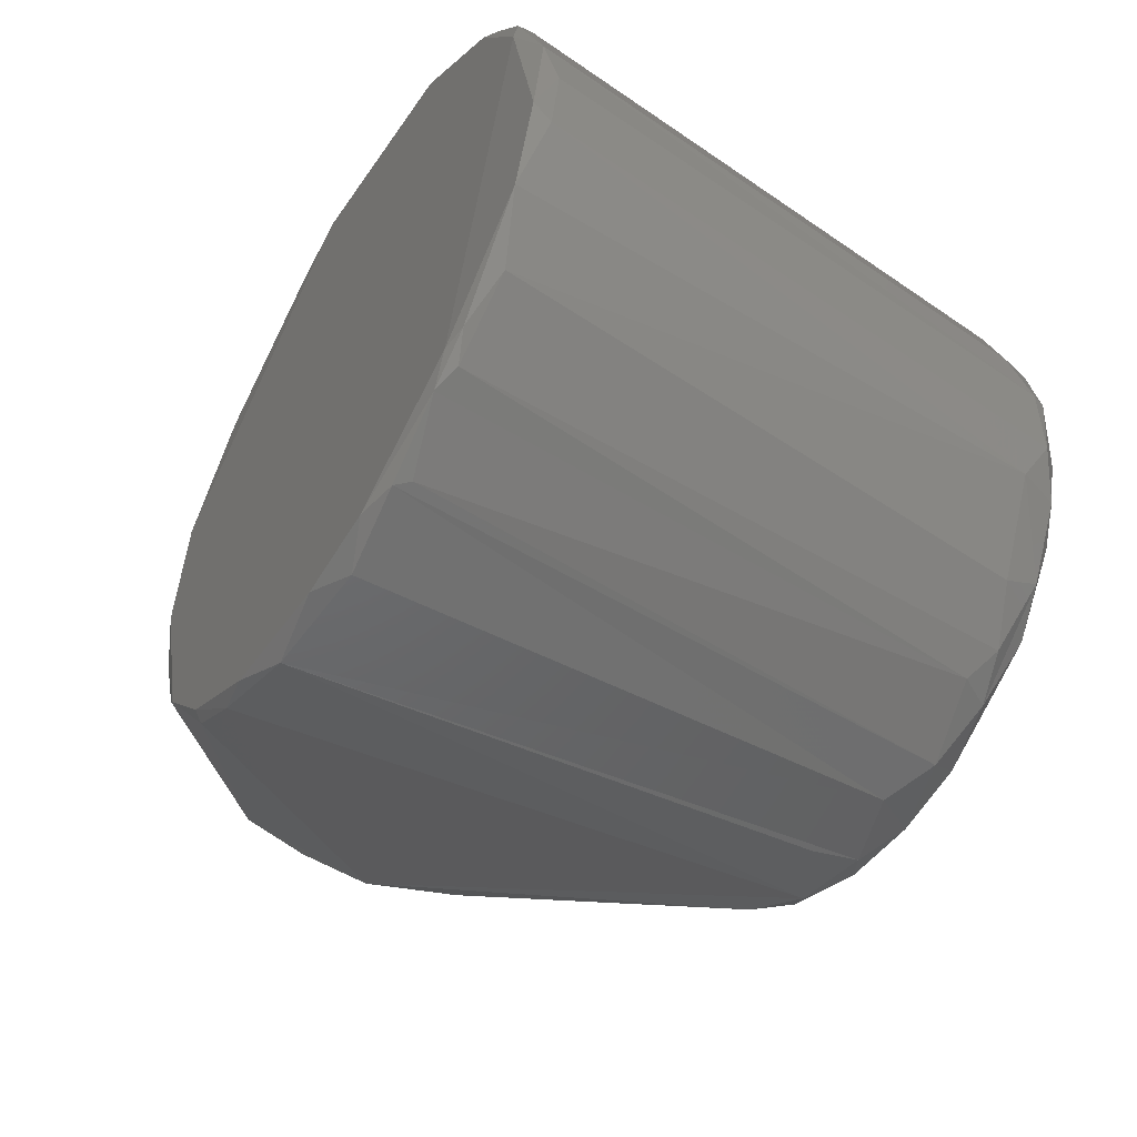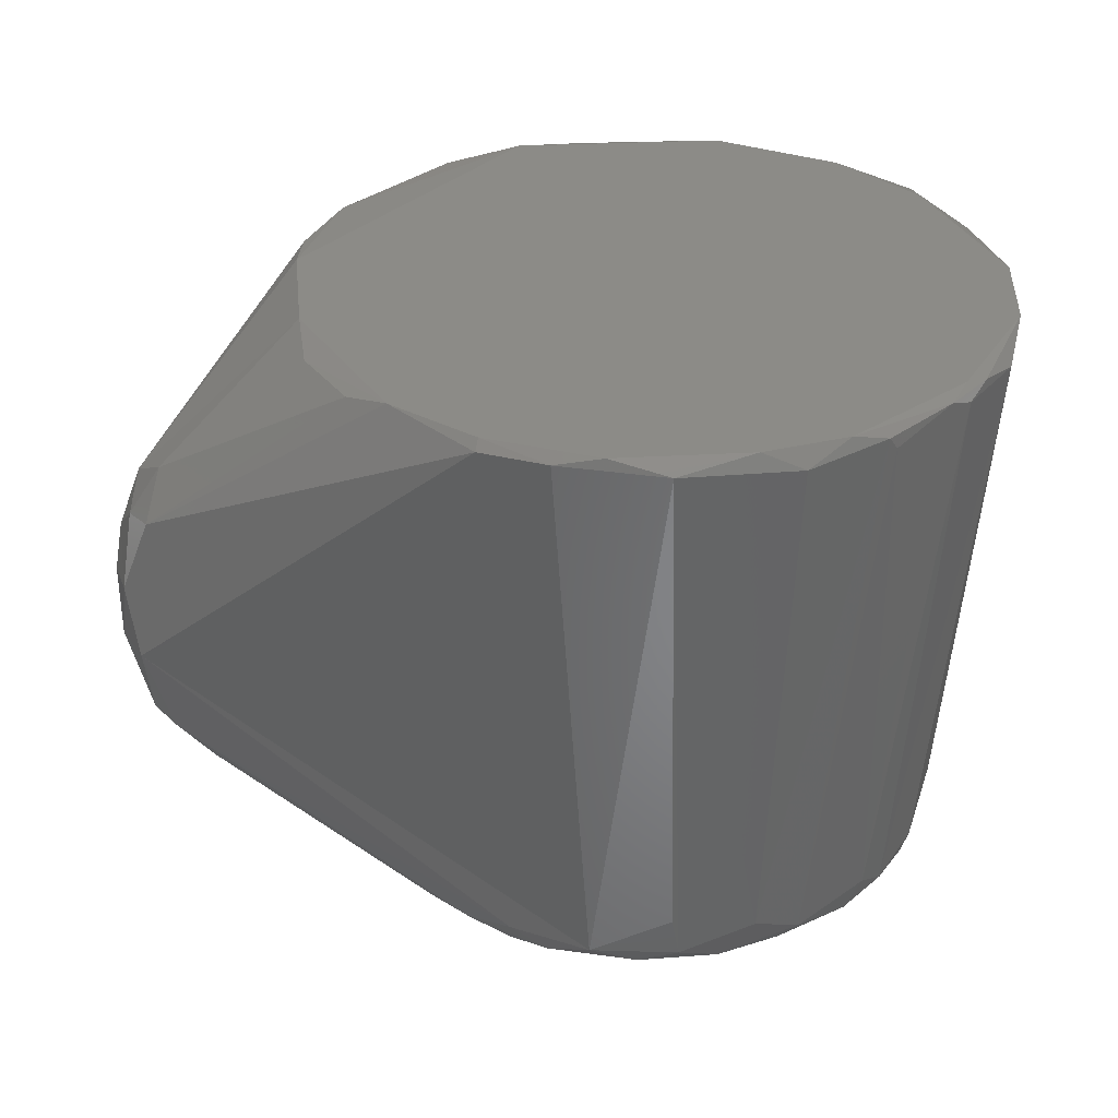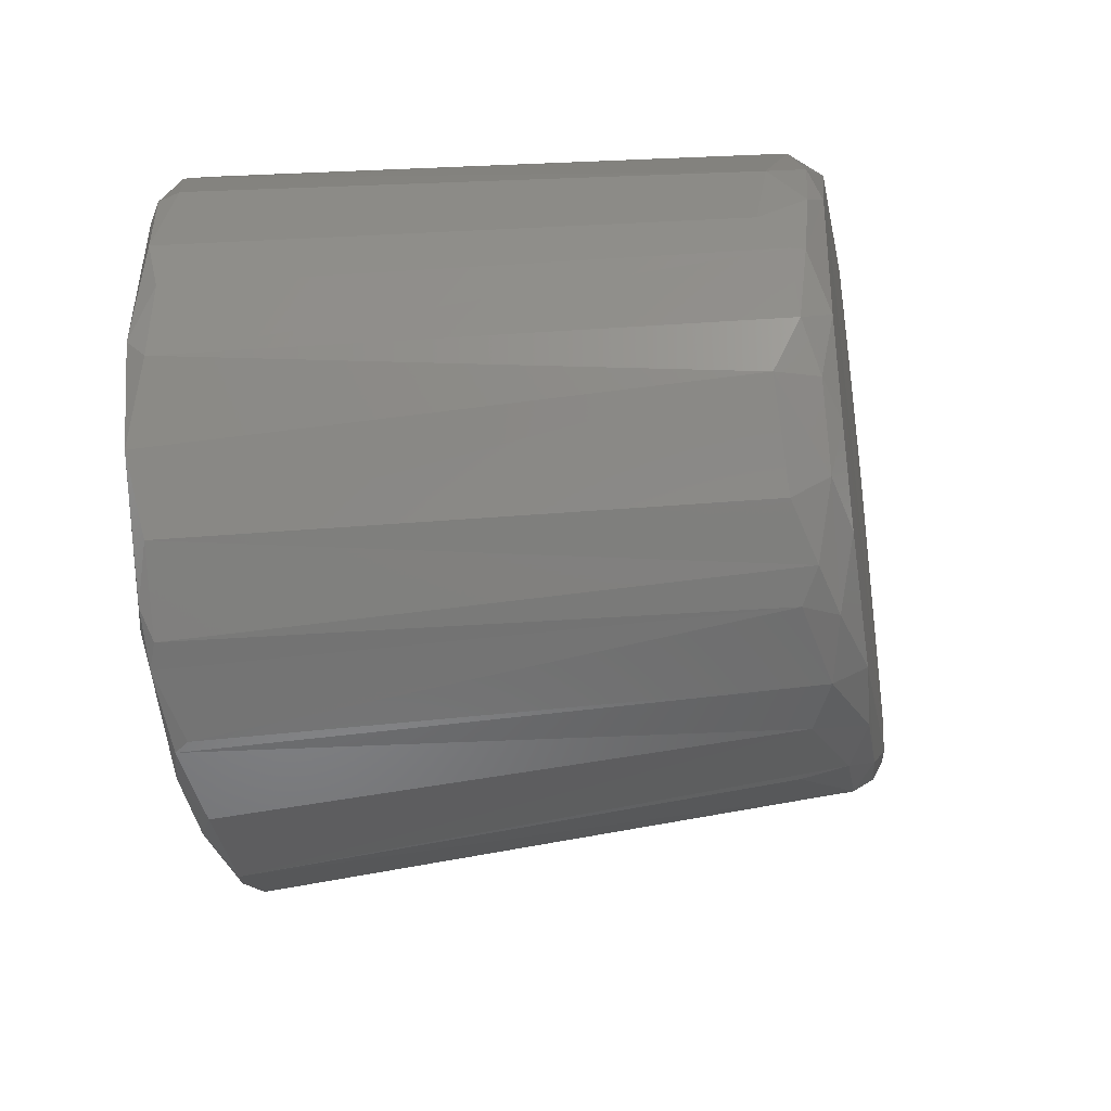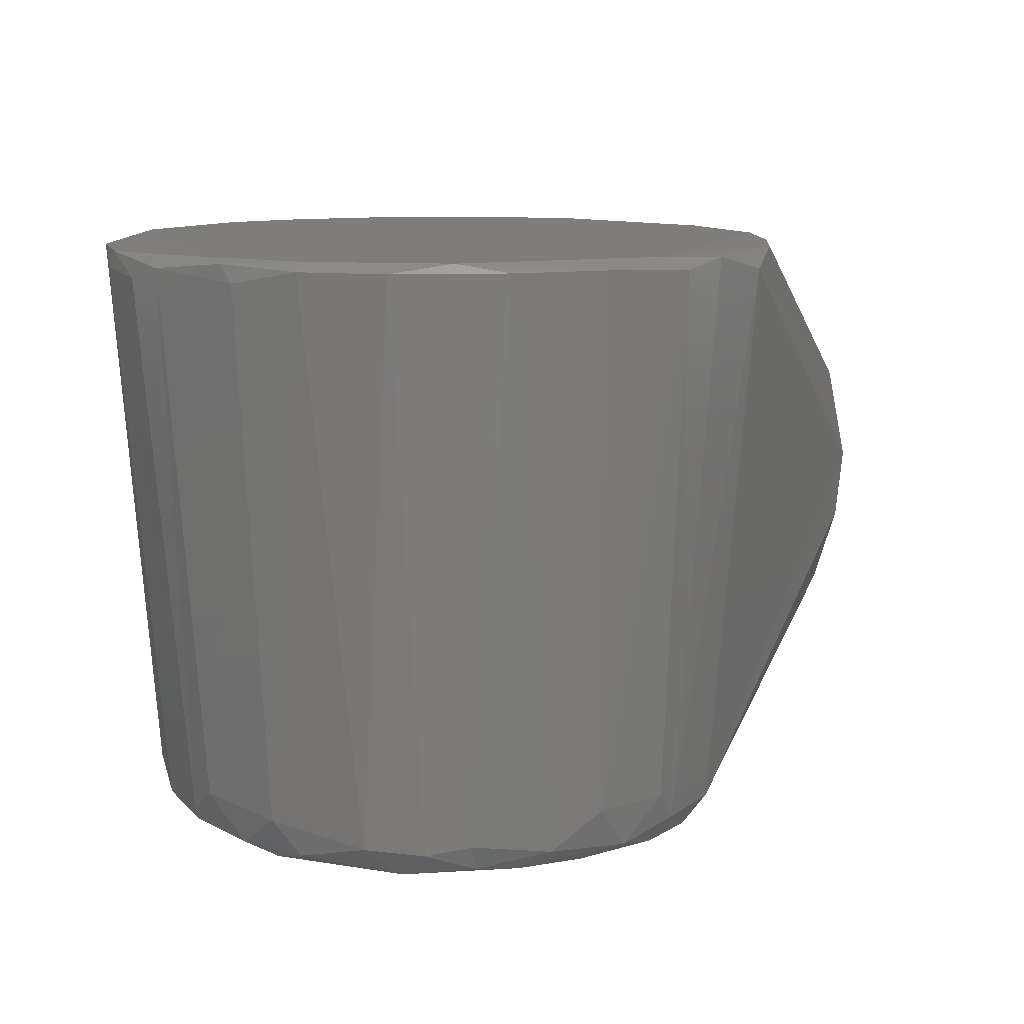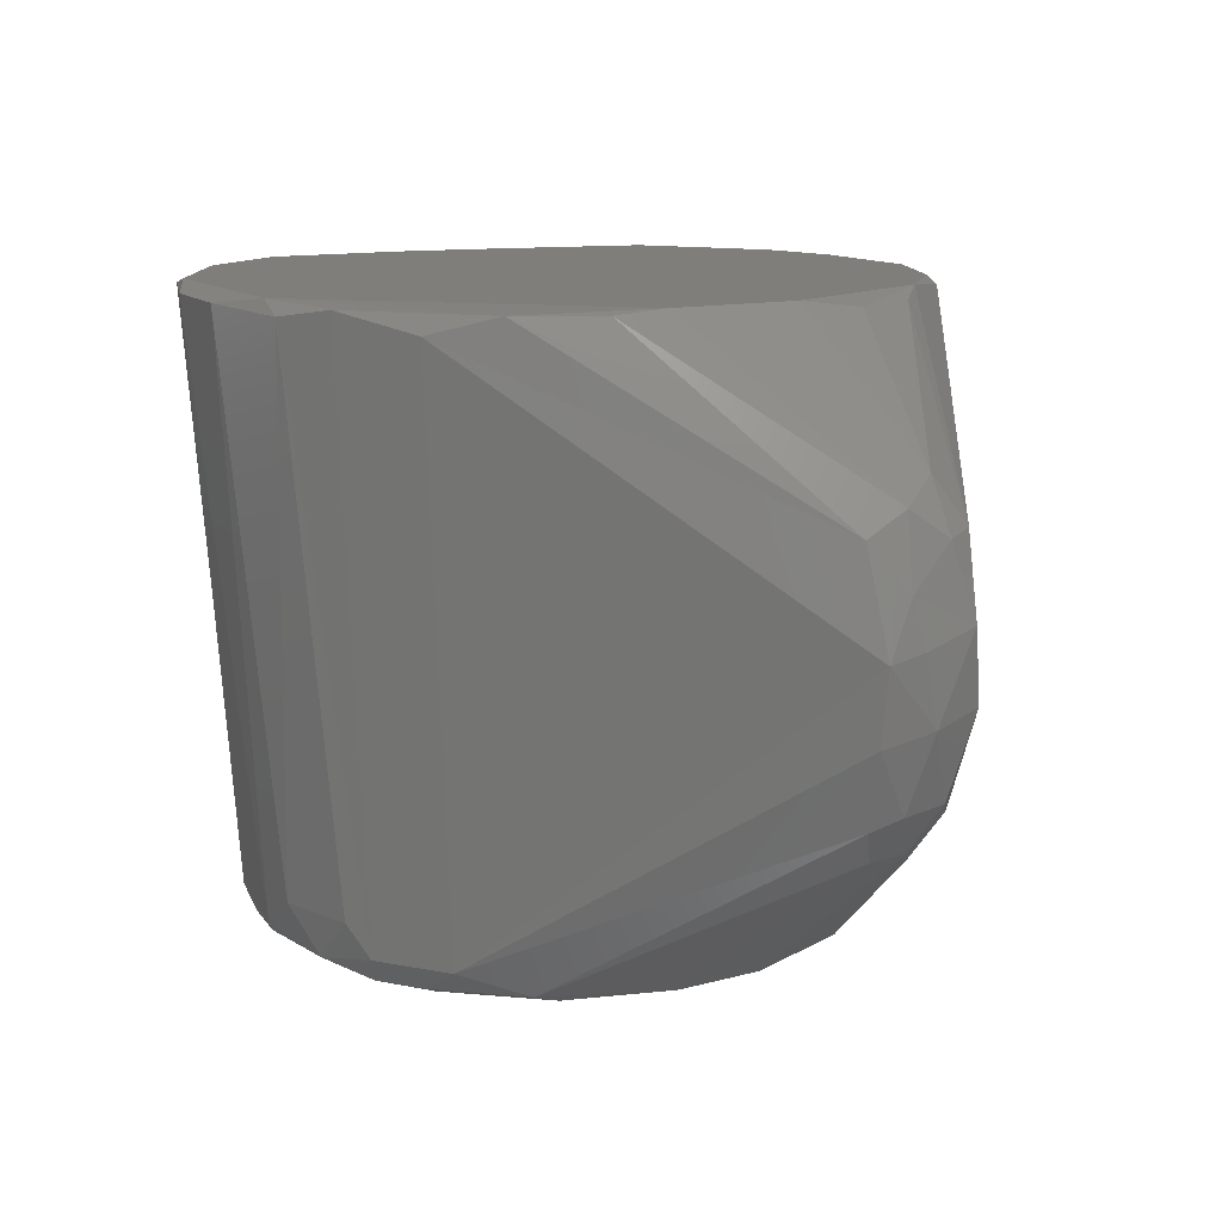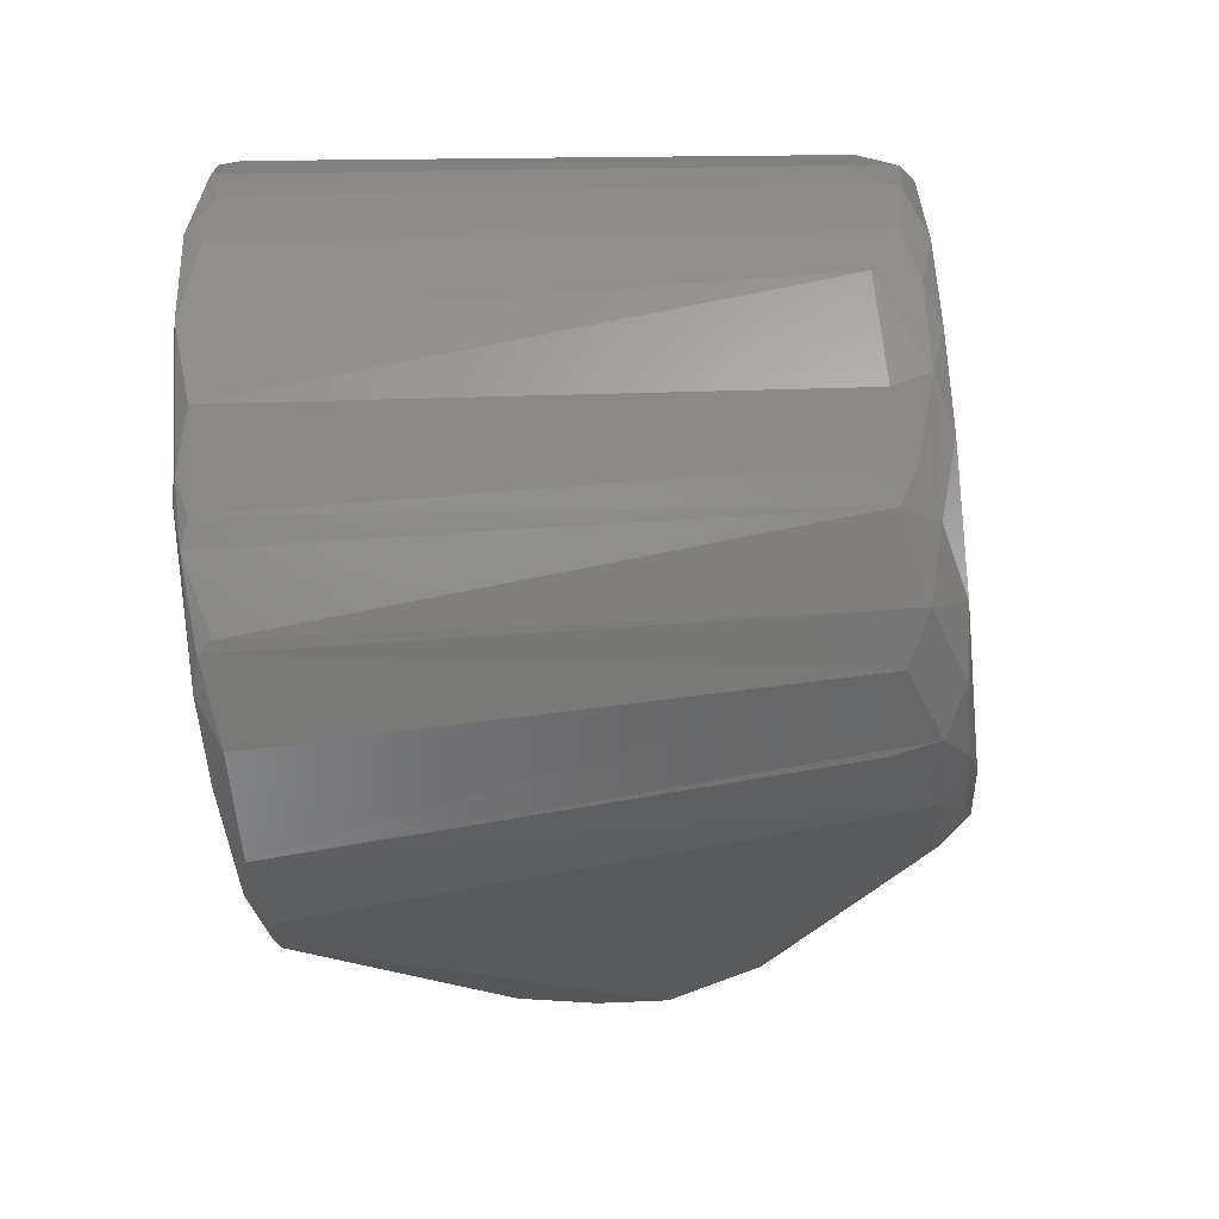
<metadata>
{"format":"stl","ext":"stl","renderer":"f3d","projection":"perspective","resolution":1024,"background":"white","views":[{"elev":-51.9,"azim":58.4,"up":"+Y"},{"elev":32.6,"azim":-12.4,"up":"+Z"},{"elev":-35.6,"azim":99.6,"up":"+Y"},{"elev":11.1,"azim":149.7,"up":"+Z"},{"elev":12.2,"azim":-125.9,"up":"+Z"},{"elev":-55.3,"azim":96.0,"up":"+Y"}]}
</metadata>
<code>
# stl→obj: 112 verts, 220 faces
v -0.0261 -0.02456 0.04096
v -0.01719 -0.03464 0.04096
v -0.004132 -0.04236 0.04096
v 0.01308 -0.04473 0.04096
v 0.02436 -0.04355 0.04096
v 0.04156 -0.03405 0.04096
v 0.05403 0.01759 0.04096
v 0.04632 0.03064 0.04096
v 0.03207 0.04192 0.04096
v 0.004172 0.04607 0.04096
v -0.03144 0.0158 0.04096
v -0.03322 -0.000815 0.04096
v -0.05577 -0.00378 -0.01246
v -0.05696 -0.007342 -0.001778
v -0.05874 0.000372 -0.002964
v -0.05459 0.00156 0.02078
v -0.05221 -0.00378 0.02374
v -0.05459 -0.00734 0.01781
v -0.03025 -0.01981 0.03977
v -0.01838 -0.02634 -0.03679
v -0.04865 -0.004968 -0.02076
v -0.02194 -0.01743 -0.03976
v -0.01304 0.03301 -0.03679
v -0.05636 0.006309 -0.004746
v -0.05755 0.006307 0.004754
v -0.0166 0.03836 0.03799
v -0.01838 0.0253 -0.03976
v -0.02491 0.009282 -0.04036
v -0.05162 0.003341 -0.01899
v 0.02792 0.03836 -0.0356
v 0.01723 0.04073 -0.03739
v 0.02613 0.04548 0.03977
v 0.03978 0.03895 0.03977
v 0.03326 0.03539 -0.0368
v 0.002985 -0.04533 0.03918
v 0.005954 -0.03998 -0.03086
v 0.00714 -0.03939 -0.03679
v 0.01723 -0.03998 -0.03323
v 0.01842 -0.04592 0.03858
v -0.004138 -0.03642 -0.03679
v -0.05815 -0.00556 0.007722
v -0.01778 -0.03583 0.03977
v 0.04988 -0.02752 0.03858
v 0.04156 -0.03583 0.03918
v 0.03741 -0.03108 -0.0362
v 0.04334 -0.02574 -0.03383
v 0.05047 -0.01328 -0.03323
v 0.05462 -0.01802 0.04036
v 0.01367 0.04786 0.03977
v 0.05818 0.009871 0.03918
v 0.05818 -0.00497 0.04036
v 0.05878 0.002748 0.0374
v -0.006508 0.0437 0.04036
v -0.02313 0.03183 0.04036
v -0.05755 0.00334 0.01188
v -0.05399 0.006901 0.01781
v -0.004138 -0.03108 -0.04095
v -0.01957 -0.01624 -0.04095
v -0.01838 0.02175 -0.04095
v -0.007105 0.03183 -0.04095
v 0.01011 0.03658 -0.04095
v 0.03445 0.03123 -0.04036
v 0.04572 0.0164 -0.04036
v 0.04869 -0.004376 -0.04035
v 0.04453 -0.01684 -0.04035
v 0.03741 -0.02693 -0.04035
v 0.02198 -0.03524 -0.04035
v -0.01304 -0.02752 -0.04036
v -0.05577 0.002153 -0.01305
v 0.04809 0.03064 0.03977
v 0.05344 0.02293 0.03799
v 0.04809 0.01996 -0.03383
v 0.03978 0.03064 -0.0362
v 0.04335 -0.02337 -0.03857
v 0.04869 -0.01328 -0.03857
v 0.03147 -0.03405 -0.03798
v 0.04513 0.02234 -0.03857
v 0.04928 0.01344 -0.03857
v 0.02079 0.03835 -0.03976
v 0.005358 0.04013 -0.03857
v -0.008291 0.0342 -0.03976
v 0.05166 -0.006746 -0.0368
v 0.05166 0.00334 -0.03798
v 0.02376 -0.0382 -0.0362
v 0.01308 -0.03761 -0.03976
v 0.00239 -0.03642 -0.03976
v -0.05281 -0.000813 -0.01839
v -0.0255 -0.002594 -0.04035
v -0.05636 -0.003186 0.01722
v 0.05403 0.02115 0.04036
v 0.01011 0.04192 -0.03264
v -0.000574 0.04014 -0.03263
v 0.000611 0.04667 0.03918
v 0.05225 0.008684 -0.03263
v 0.05225 0.00334 -0.0362
v -0.01007 -0.04058 0.03977
v -0.02966 0.02233 0.04036
v -0.003542 0.03836 -0.03679
v -0.01363 -0.03108 -0.0356
v 0.03859 -0.03761 0.04036
v 0.02673 0.03717 -0.03917
v -0.0534 0.005121 -0.01483
v -0.03381 -0.009716 0.03977
v 0.05818 -0.007347 0.03799
v 0.04453 -0.03286 0.04036
v 0.0291 -0.04295 0.03977
v 0.03029 -0.04236 0.03799
v -0.001172 0.03658 -0.04036
v -0.0534 -0.006154 -0.01424
v 0.03385 -0.03405 -0.03383
v -0.05874 0.002153 0.005942
v -0.00888 -0.03227 -0.03917
f 1 2 3
f 1 3 4
f 1 4 5
f 1 5 6
f 1 6 7
f 1 7 8
f 1 8 9
f 1 9 10
f 1 10 11
f 11 12 1
f 13 14 15
f 12 11 16
f 12 16 17
f 17 18 19
f 20 21 22
f 23 24 25
f 23 25 26
f 27 28 29
f 30 31 32
f 32 33 34
f 32 34 30
f 35 36 37
f 35 37 38
f 38 39 35
f 36 35 40
f 41 15 14
f 14 42 18
f 14 18 41
f 43 44 45
f 43 45 46
f 43 46 47
f 43 47 48
f 49 32 31
f 50 7 51
f 50 51 52
f 53 26 54
f 25 24 15
f 25 55 56
f 56 54 26
f 56 26 25
f 57 58 59
f 57 59 60
f 57 60 61
f 57 61 62
f 57 62 63
f 57 63 64
f 57 64 65
f 57 65 66
f 66 67 57
f 68 20 22
f 37 36 40
f 69 13 15
f 69 15 24
f 70 71 72
f 70 72 73
f 70 73 33
f 74 75 47
f 74 47 46
f 74 46 45
f 74 45 76
f 74 76 66
f 6 48 51
f 6 51 7
f 16 56 55
f 77 62 73
f 77 73 72
f 77 72 78
f 79 62 61
f 79 61 80
f 79 80 31
f 81 27 23
f 82 47 75
f 82 75 64
f 63 62 77
f 63 77 78
f 63 78 83
f 63 83 64
f 67 84 85
f 67 85 86
f 67 86 57
f 86 85 37
f 86 37 40
f 9 32 49
f 9 33 32
f 1 19 18
f 1 18 42
f 87 13 69
f 87 69 29
f 87 29 28
f 87 28 88
f 88 22 21
f 88 21 87
f 89 18 17
f 89 17 16
f 89 16 55
f 89 41 18
f 90 71 70
f 90 7 50
f 90 50 71
f 76 84 67
f 76 67 66
f 91 80 92
f 91 92 93
f 91 93 49
f 91 49 31
f 91 31 80
f 94 72 71
f 94 71 50
f 50 52 95
f 50 95 94
f 94 95 83
f 94 83 78
f 94 78 72
f 96 40 35
f 96 35 3
f 38 37 85
f 38 85 84
f 97 56 16
f 97 16 11
f 97 11 54
f 97 54 56
f 98 81 23
f 98 23 26
f 98 26 53
f 98 53 93
f 93 92 98
f 98 92 80
f 10 53 54
f 10 54 11
f 10 9 49
f 10 49 93
f 10 93 53
f 4 3 35
f 4 35 39
f 4 39 5
f 14 99 40
f 14 40 96
f 96 42 14
f 100 6 5
f 101 62 79
f 101 79 31
f 101 31 30
f 102 29 69
f 102 69 24
f 102 24 23
f 102 23 27
f 102 27 29
f 103 12 17
f 103 17 19
f 103 19 1
f 103 1 12
f 83 95 82
f 83 82 64
f 59 28 27
f 59 27 81
f 59 81 60
f 104 47 82
f 104 82 95
f 104 95 52
f 104 52 51
f 104 51 48
f 104 48 47
f 105 43 48
f 105 48 6
f 105 6 100
f 105 100 44
f 105 44 43
f 8 7 90
f 8 90 70
f 8 70 33
f 8 33 9
f 34 73 62
f 34 62 101
f 34 101 30
f 34 33 73
f 106 107 100
f 106 100 5
f 106 5 39
f 106 39 38
f 106 38 84
f 106 84 107
f 108 61 60
f 108 60 81
f 108 81 98
f 108 98 80
f 108 80 61
f 65 64 75
f 65 75 74
f 65 74 66
f 109 13 87
f 109 87 21
f 109 21 20
f 109 20 99
f 109 99 14
f 109 14 13
f 110 107 84
f 110 84 76
f 110 76 45
f 110 45 44
f 110 44 100
f 110 100 107
f 58 22 88
f 58 88 28
f 58 28 59
f 58 57 68
f 58 68 22
f 2 1 42
f 2 42 96
f 2 96 3
f 111 15 41
f 41 89 55
f 41 55 111
f 111 55 25
f 111 25 15
f 112 68 57
f 112 57 86
f 112 86 40
f 112 40 99
f 112 99 20
f 112 20 68

</code>
